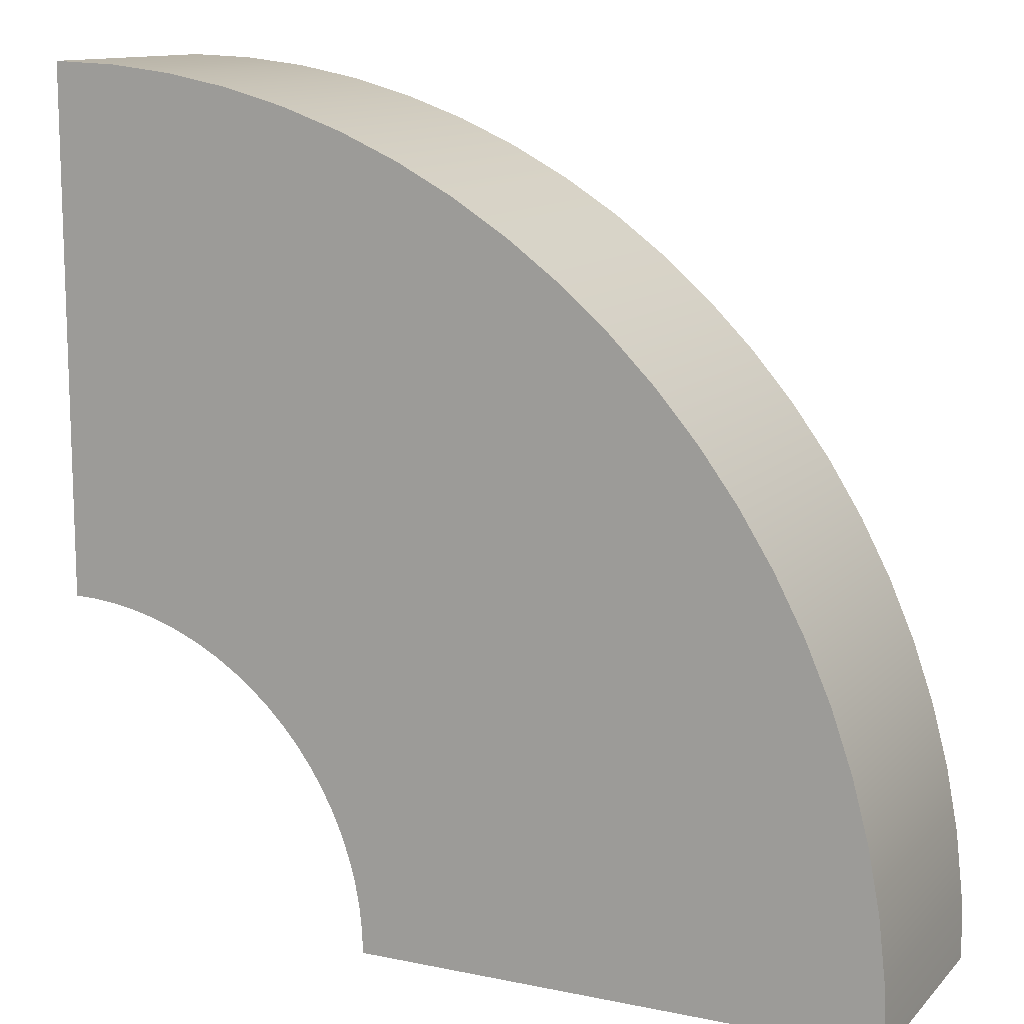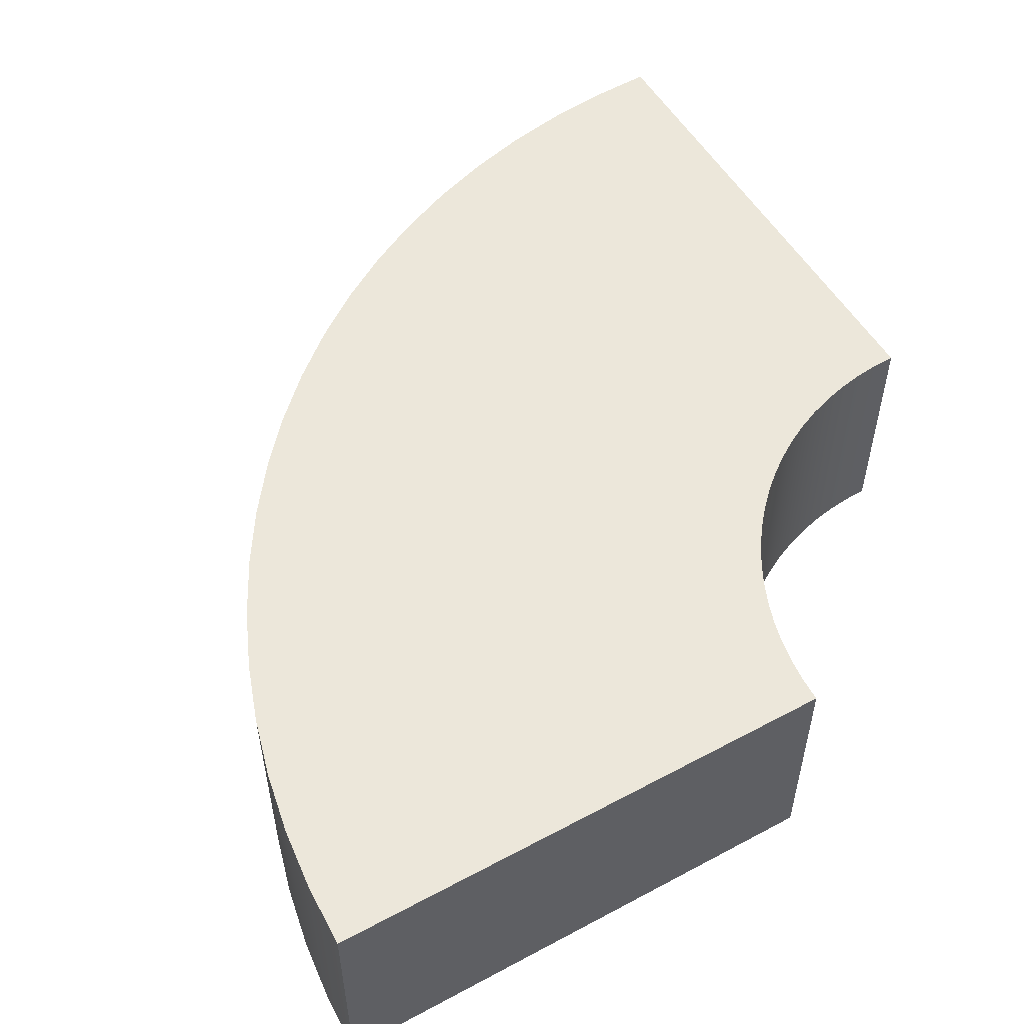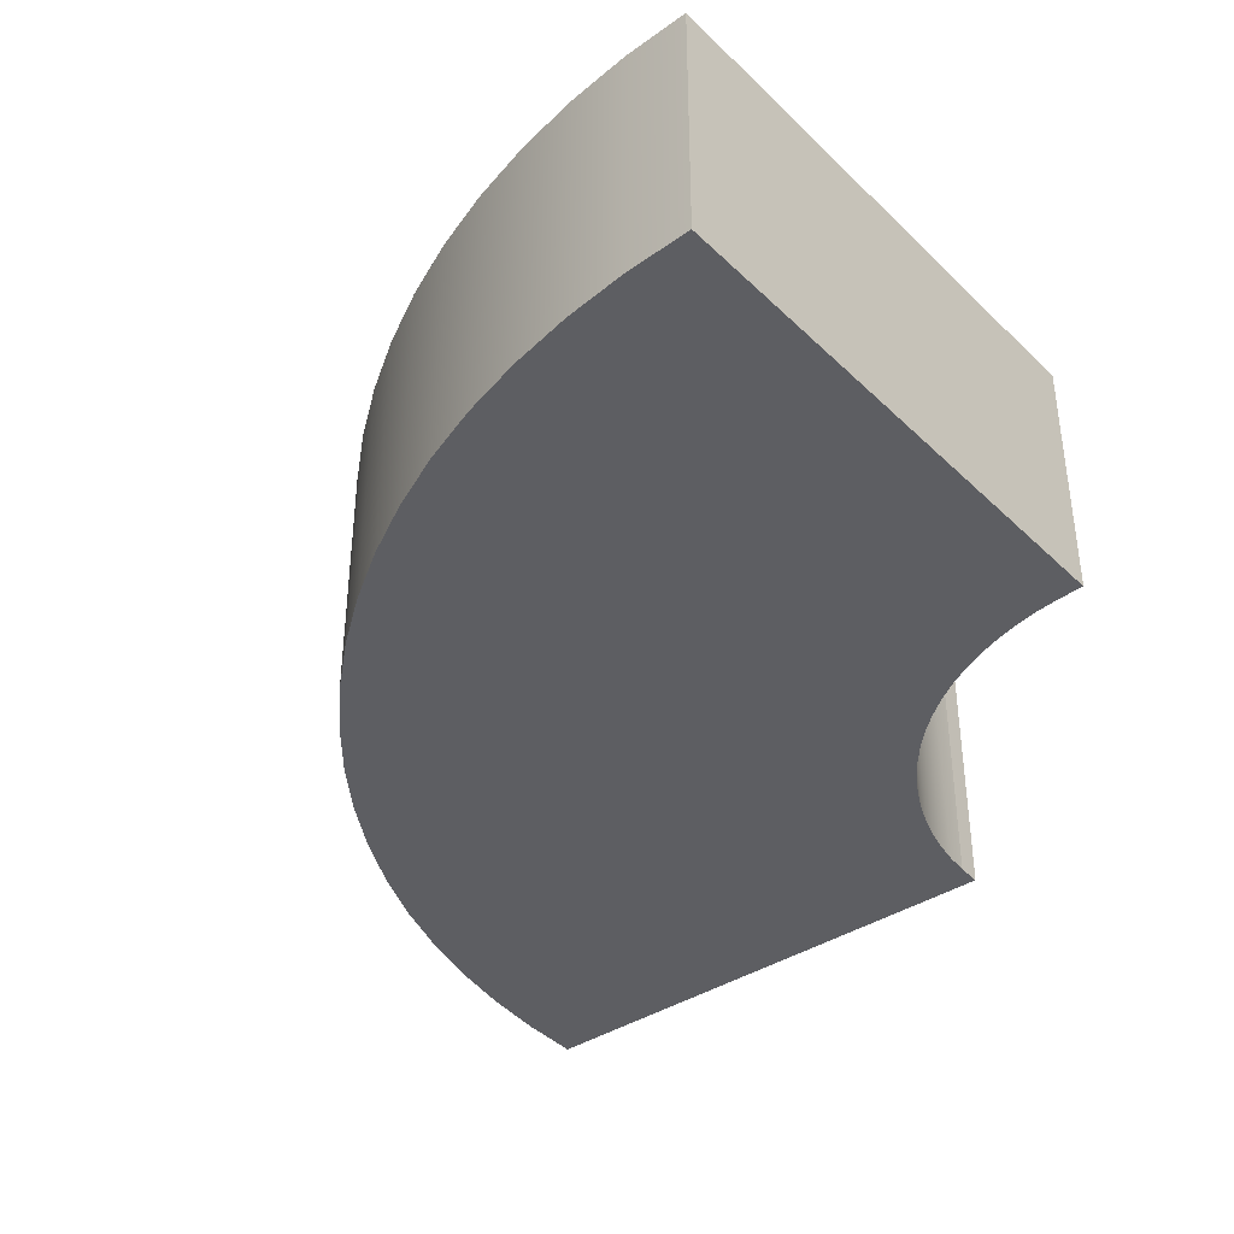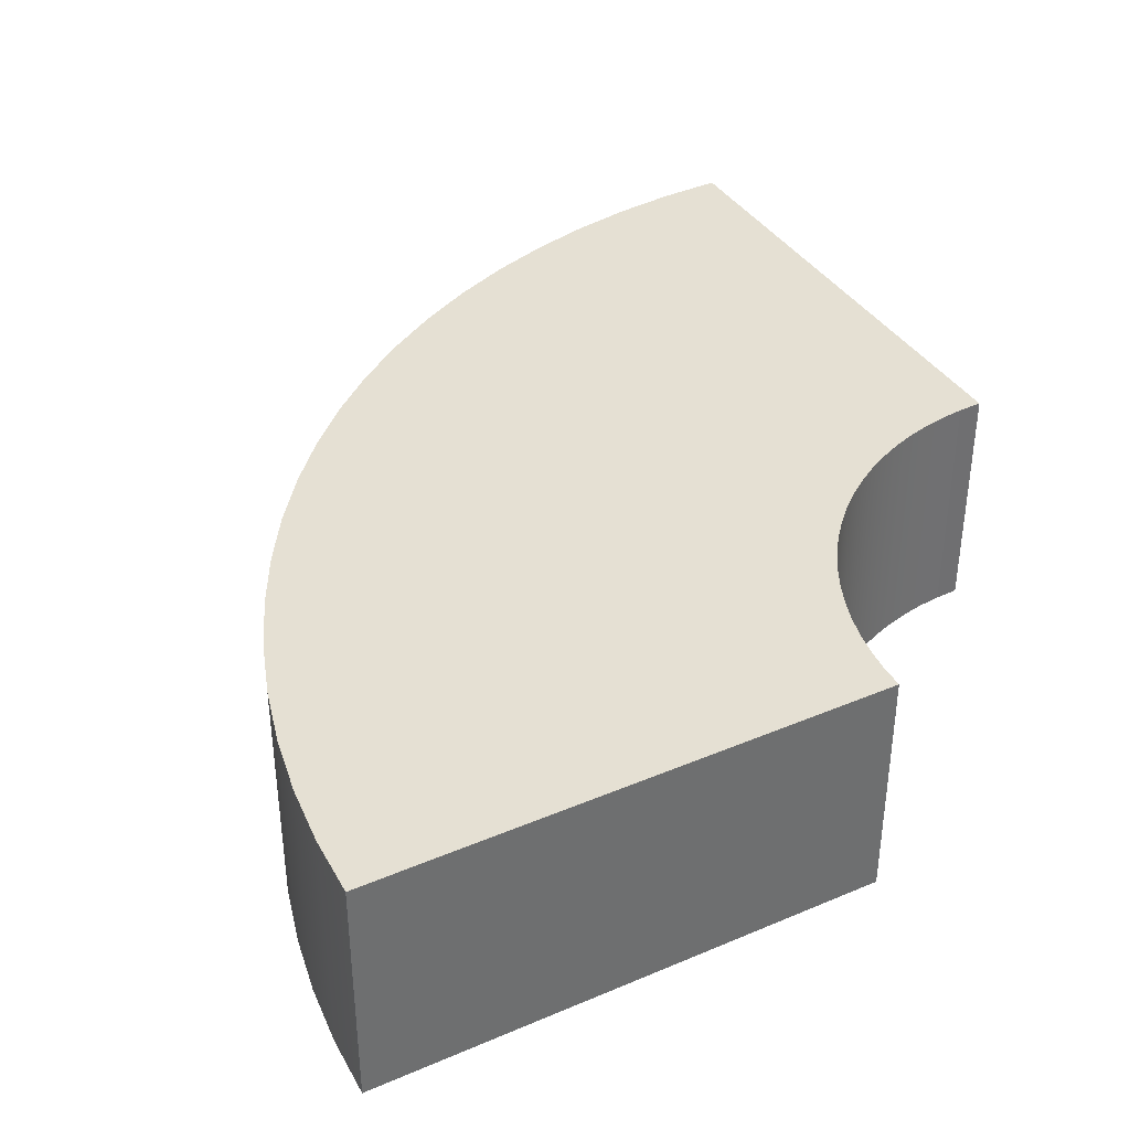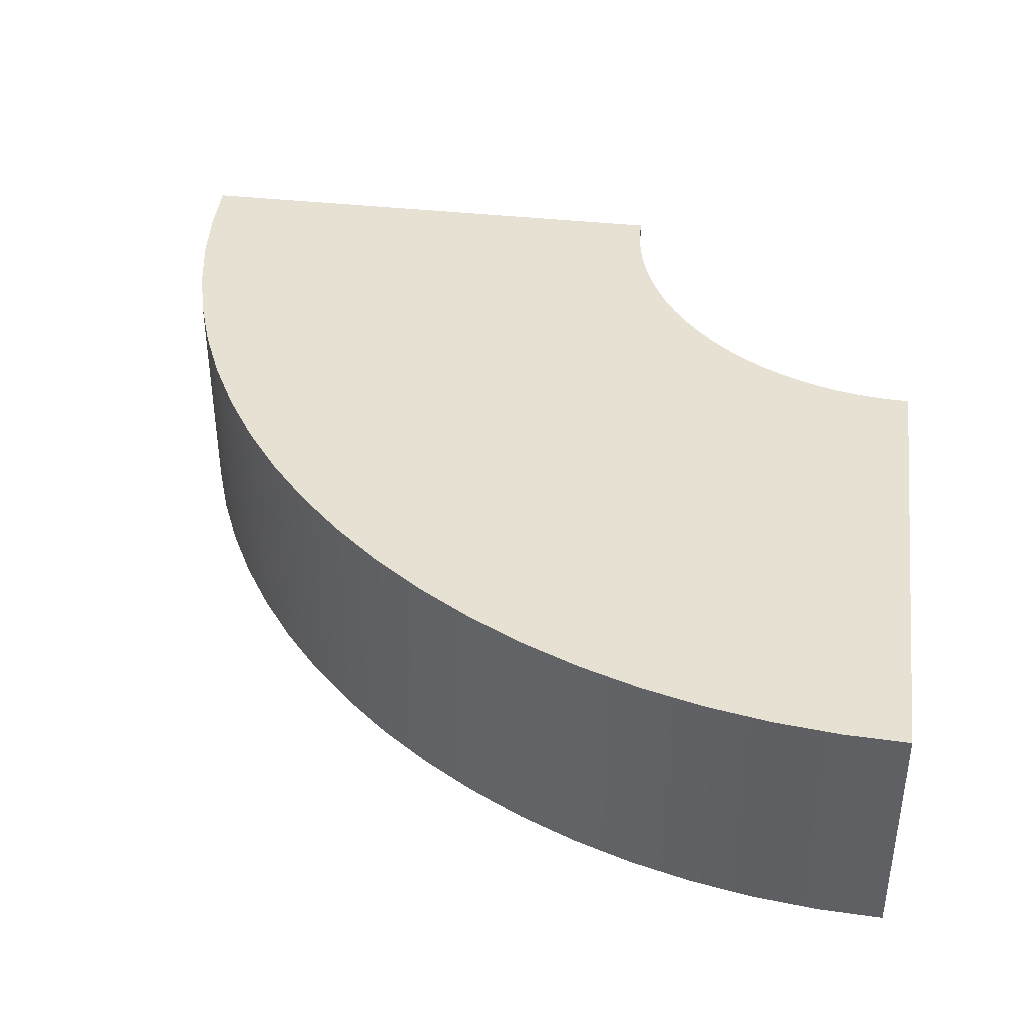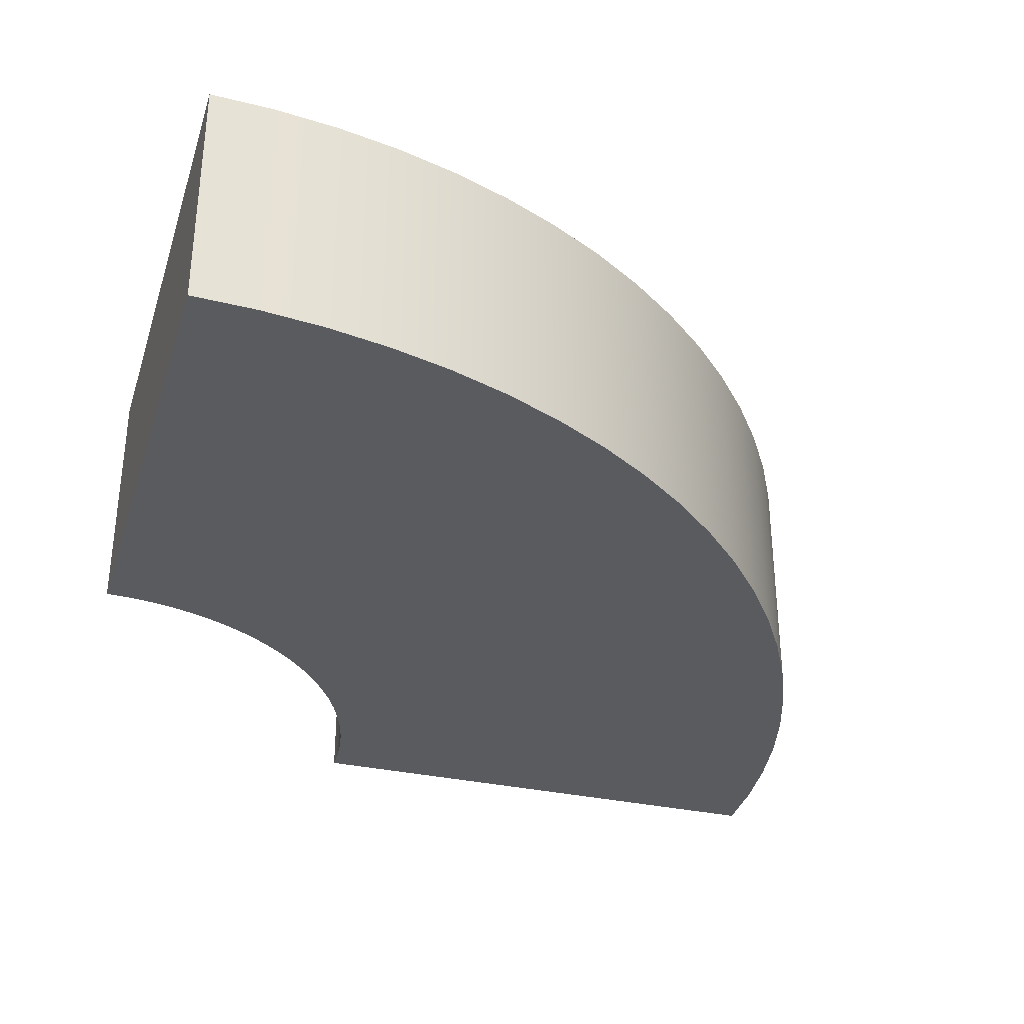
<metadata>
{"format":"obj","ext":"obj","renderer":"f3d","projection":"perspective","resolution":1024,"background":"white","views":[{"elev":12.2,"azim":-154.1,"up":"+Y"},{"elev":53.4,"azim":-29.7,"up":"+Z"},{"elev":-38.5,"azim":-50.1,"up":"+Z"},{"elev":37.9,"azim":-28.3,"up":"+Z"},{"elev":39.4,"azim":-82.2,"up":"+Z"},{"elev":-33.5,"azim":163.3,"up":"+Z"}]}
</metadata>
<code>
o Model
g Model
v -0.7603 -0.345 0.5608
v -0.1403 -0.345 0.5608
v -0.7603 -0.345 0.2742
v -0.1403 -0.345 0.2742
v -0.7575 -0.2703 0.2742
v -0.7575 -0.2703 0.5608
v -0.1392 -0.3166 0.2742
v -0.1392 -0.3166 0.5608
v -0.7491 -0.196 0.2742
v -0.7491 -0.196 0.5608
v -0.136 -0.2884 0.2742
v -0.136 -0.2884 0.5608
v -0.7352 -0.1225 0.2742
v -0.7352 -0.1225 0.5608
v -0.1307 -0.2605 0.2742
v -0.1307 -0.2605 0.5608
v -0.7158 -0.05028 0.2742
v -0.7158 -0.05028 0.5608
v -0.1234 -0.233 0.2742
v -0.1234 -0.233 0.5608
v -0.6911 0.02031 0.2742
v -0.6911 0.02031 0.5608
v -0.114 -0.2062 0.2742
v -0.114 -0.2062 0.5608
v -0.6612 0.08885 0.2742
v -0.6612 0.08885 0.5608
v -0.1026 -0.1802 0.2742
v -0.1026 -0.1802 0.5608
v -0.6263 0.155 0.2742
v -0.6263 0.155 0.5608
v -0.08935 -0.155 0.2742
v -0.08935 -0.155 0.5608
v -0.5865 0.2183 0.2742
v -0.5865 0.2183 0.5608
v -0.07423 -0.131 0.2742
v -0.07423 -0.131 0.5608
v -0.5421 0.2785 0.2742
v -0.5421 0.2785 0.5608
v -0.05736 -0.1081 0.2742
v -0.05736 -0.1081 0.5608
v -0.4933 0.3351 0.2742
v -0.4933 0.3351 0.5608
v -0.03882 -0.08657 0.2742
v -0.03882 -0.08657 0.5608
v -0.4404 0.388 0.2742
v -0.4404 0.388 0.5608
v -0.01873 -0.06648 0.2742
v -0.01873 -0.06648 0.5608
v -0.3838 0.4368 0.2742
v -0.3838 0.4368 0.5608
v 0.002811 -0.04794 0.2742
v 0.002811 -0.04794 0.5608
v -0.3236 0.4812 0.2742
v -0.3236 0.4812 0.5608
v 0.02568 -0.03106 0.2742
v 0.02568 -0.03106 0.5608
v -0.2603 0.521 0.2742
v -0.2603 0.521 0.5608
v 0.04974 -0.01595 0.2742
v 0.04974 -0.01595 0.5608
v -0.1941 0.5559 0.2742
v -0.1941 0.5559 0.5608
v 0.07486 -0.002667 0.2742
v 0.07486 -0.002667 0.5608
v -0.1256 0.5858 0.2742
v -0.1256 0.5858 0.5608
v 0.1009 0.008697 0.2742
v 0.1009 0.008697 0.5608
v -0.05502 0.6105 0.2742
v -0.05502 0.6105 0.5608
v 0.1277 0.01808 0.2742
v 0.1277 0.01808 0.5608
v 0.01722 0.6299 0.2742
v 0.01722 0.6299 0.5608
v 0.1552 0.02544 0.2742
v 0.1552 0.02544 0.5608
v 0.09069 0.6438 0.2742
v 0.09069 0.6438 0.5608
v 0.1831 0.03072 0.2742
v 0.1831 0.03072 0.5608
v 0.165 0.6522 0.2742
v 0.165 0.6522 0.5608
v 0.2113 0.0339 0.2742
v 0.2113 0.0339 0.5608
v 0.2397 0.655 0.2742
v 0.2397 0.655 0.5608
v 0.2397 0.03496 0.2742
v 0.2397 0.03496 0.5608
f 3 4 2 1
f 1 6 5 3
f 8 2 4 7
f 6 10 9 5
f 12 8 7 11
f 10 14 13 9
f 16 12 11 15
f 14 18 17 13
f 20 16 15 19
f 18 22 21 17
f 24 20 19 23
f 22 26 25 21
f 28 24 23 27
f 26 30 29 25
f 32 28 27 31
f 30 34 33 29
f 36 32 31 35
f 34 38 37 33
f 40 36 35 39
f 38 42 41 37
f 44 40 39 43
f 42 46 45 41
f 48 44 43 47
f 46 50 49 45
f 52 48 47 51
f 50 54 53 49
f 56 52 51 55
f 54 58 57 53
f 60 56 55 59
f 58 62 61 57
f 64 60 59 63
f 62 66 65 61
f 68 64 63 67
f 66 70 69 65
f 72 68 67 71
f 70 74 73 69
f 76 72 71 75
f 74 78 77 73
f 80 76 75 79
f 78 82 81 77
f 84 80 79 83
f 82 86 85 81
f 88 84 83 87
f 87 85 86 88
f 2 8 6 1
f 7 4 3 5
f 8 12 10 6
f 11 7 5 9
f 12 16 14 10
f 15 11 9 13
f 16 20 18 14
f 19 15 13 17
f 20 24 22 18
f 23 19 17 21
f 24 28 26 22
f 27 23 21 25
f 28 32 30 26
f 31 27 25 29
f 32 36 34 30
f 35 31 29 33
f 36 40 38 34
f 39 35 33 37
f 40 44 42 38
f 43 39 37 41
f 44 48 46 42
f 47 43 41 45
f 48 52 50 46
f 51 47 45 49
f 52 56 54 50
f 55 51 49 53
f 56 60 58 54
f 59 55 53 57
f 60 64 62 58
f 63 59 57 61
f 64 68 66 62
f 67 63 61 65
f 68 72 70 66
f 71 67 65 69
f 72 76 74 70
f 75 71 69 73
f 76 80 78 74
f 79 75 73 77
f 80 84 82 78
f 83 79 77 81
f 84 88 86 82
f 87 83 81 85

</code>
